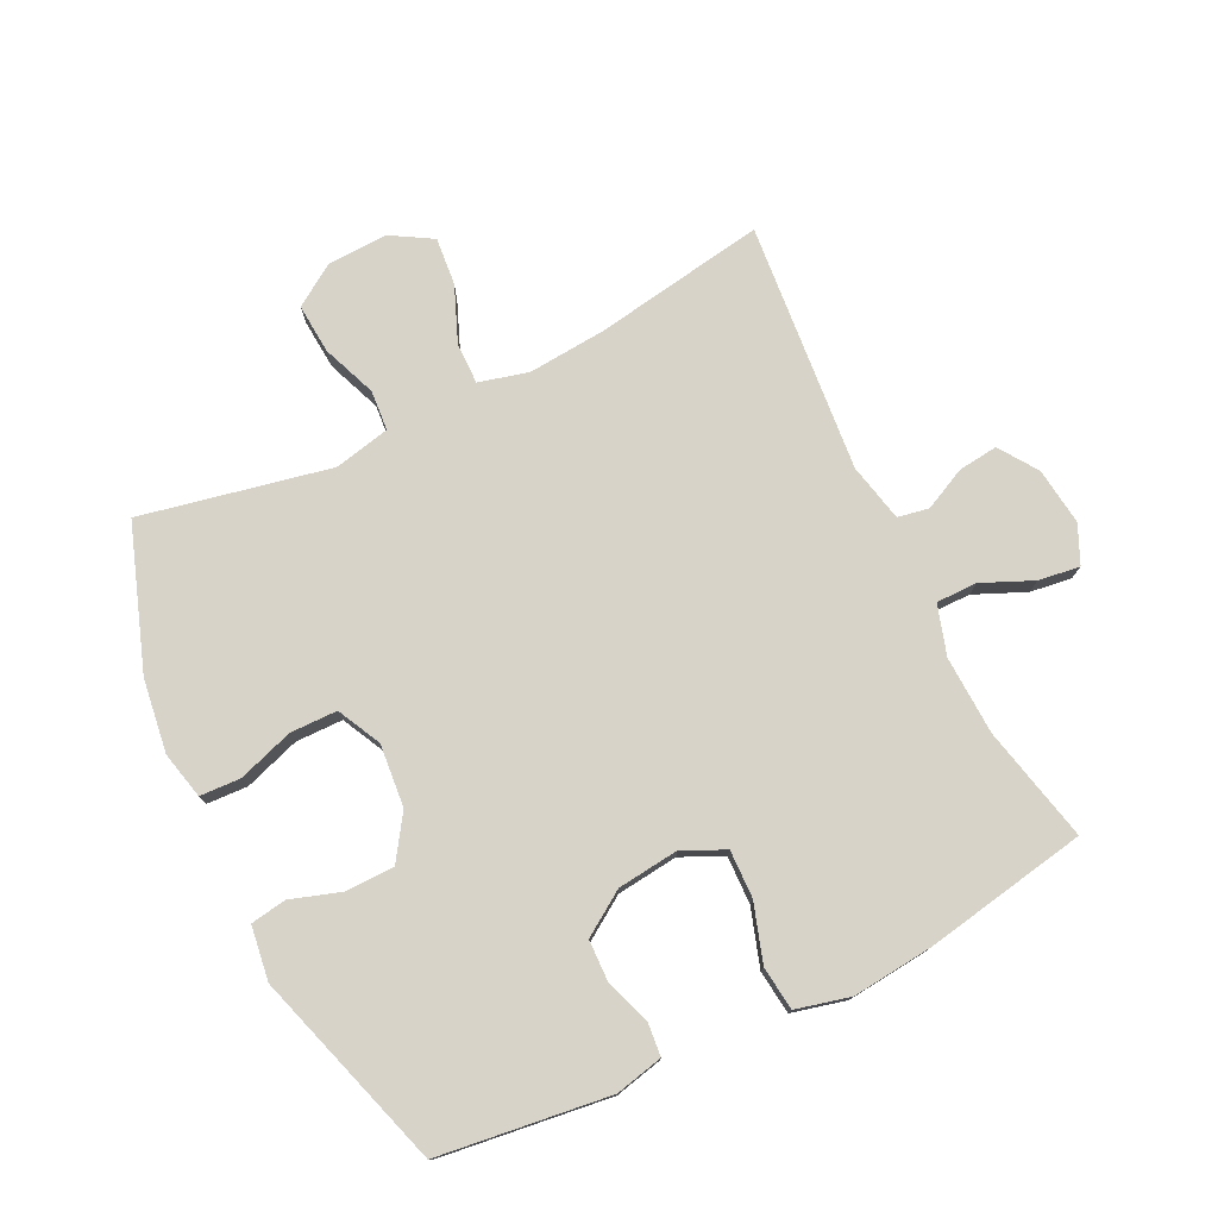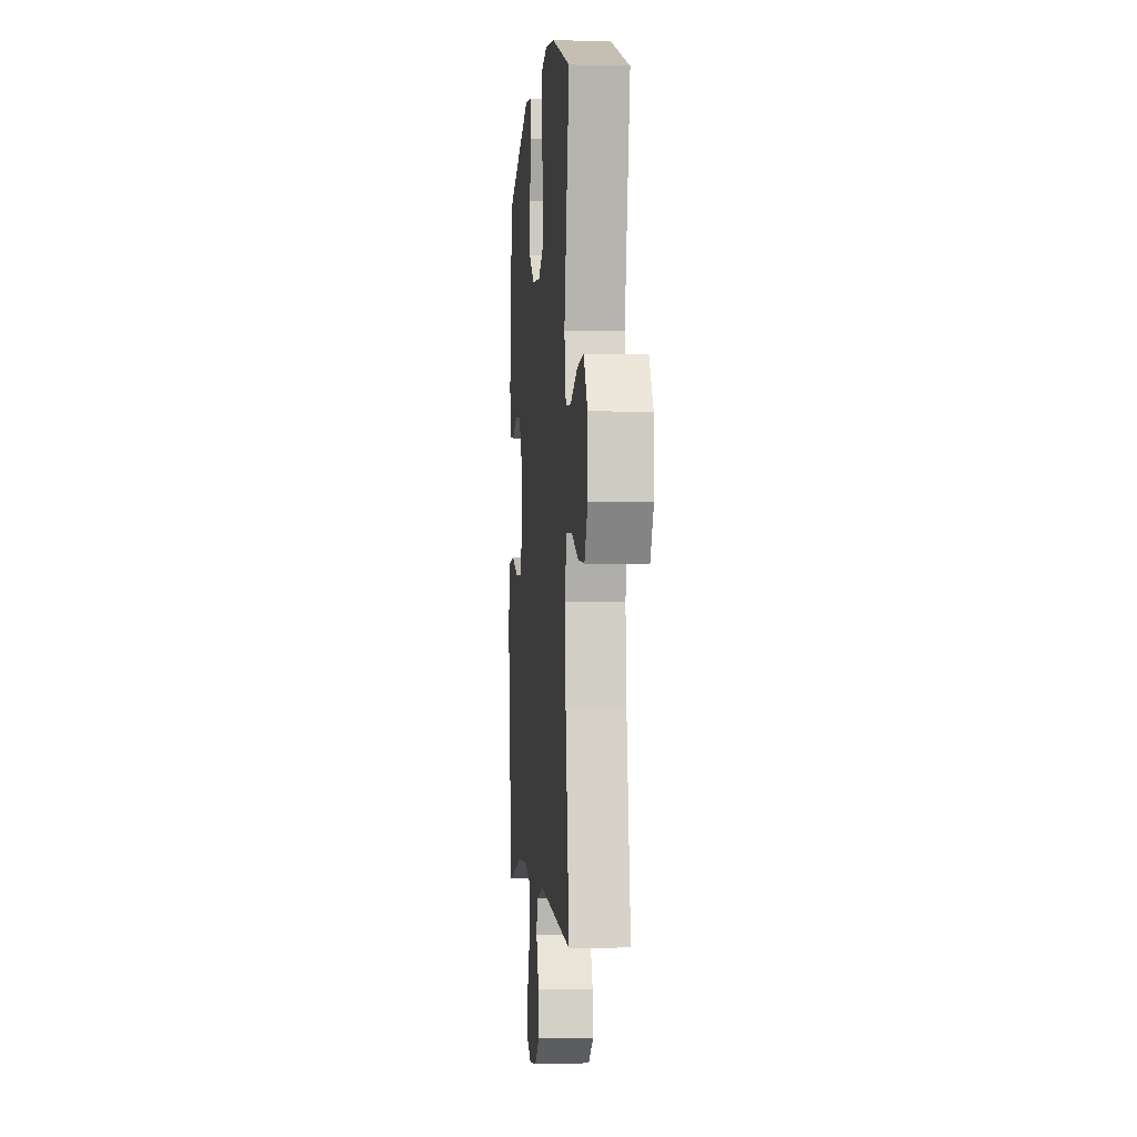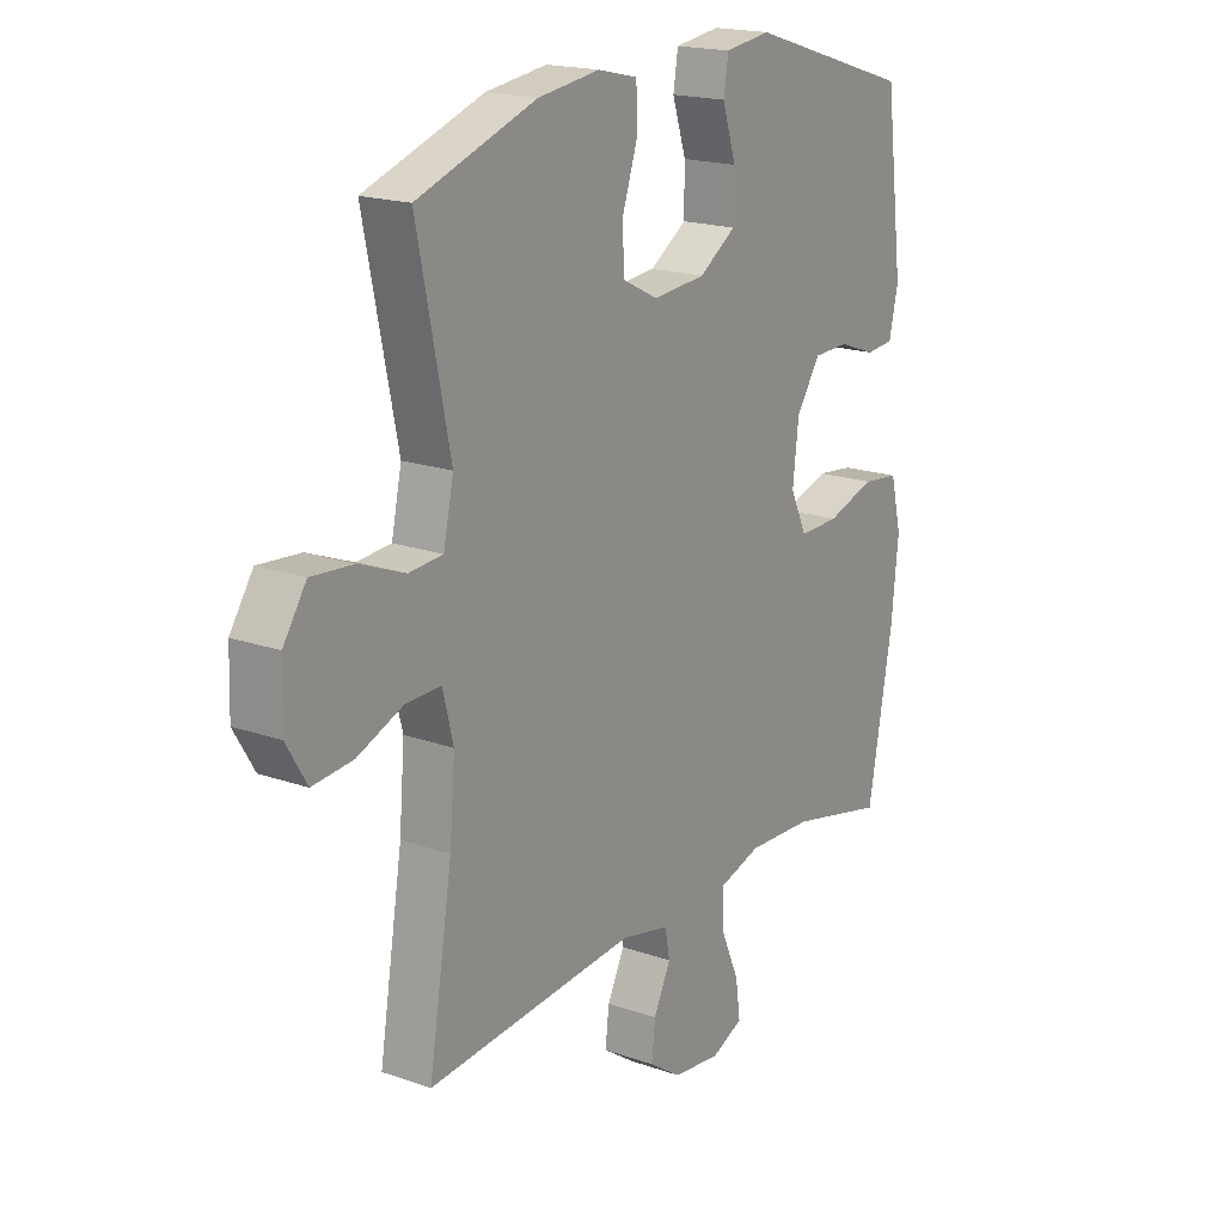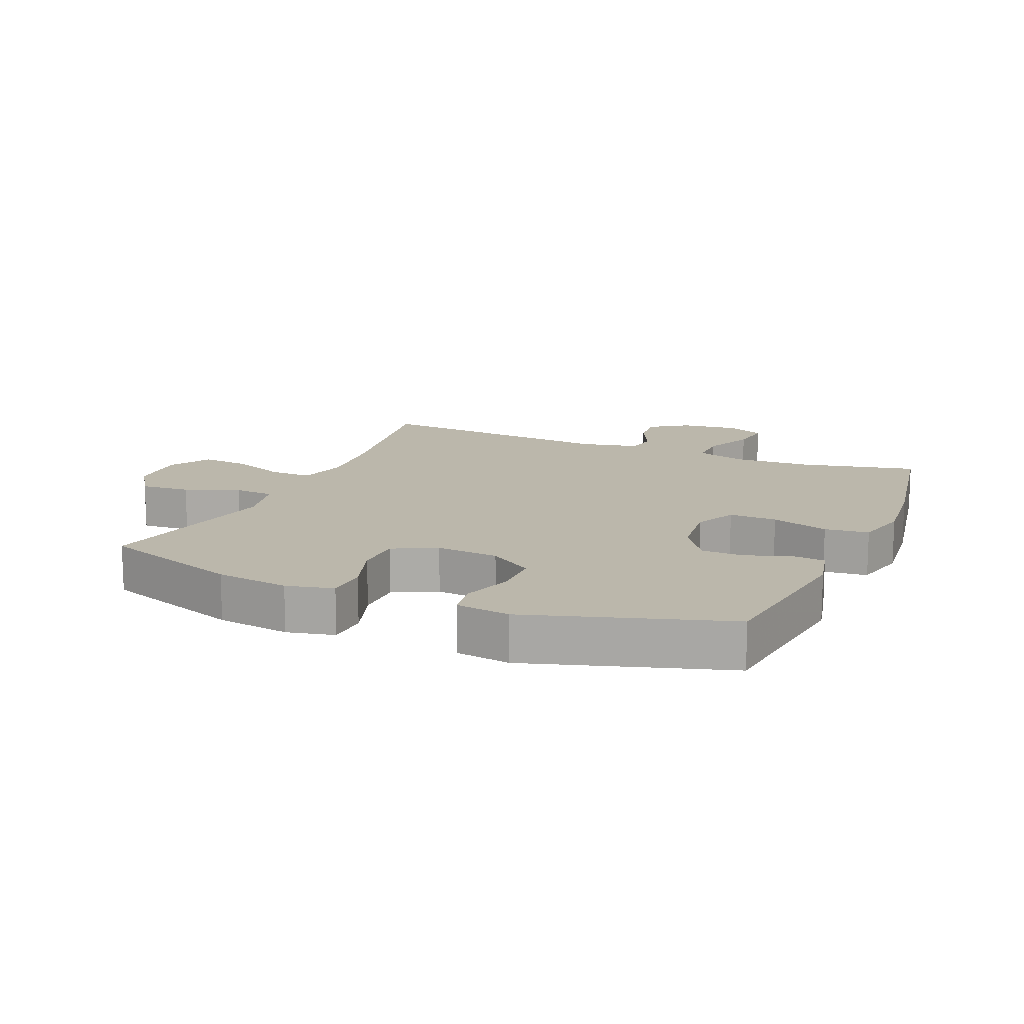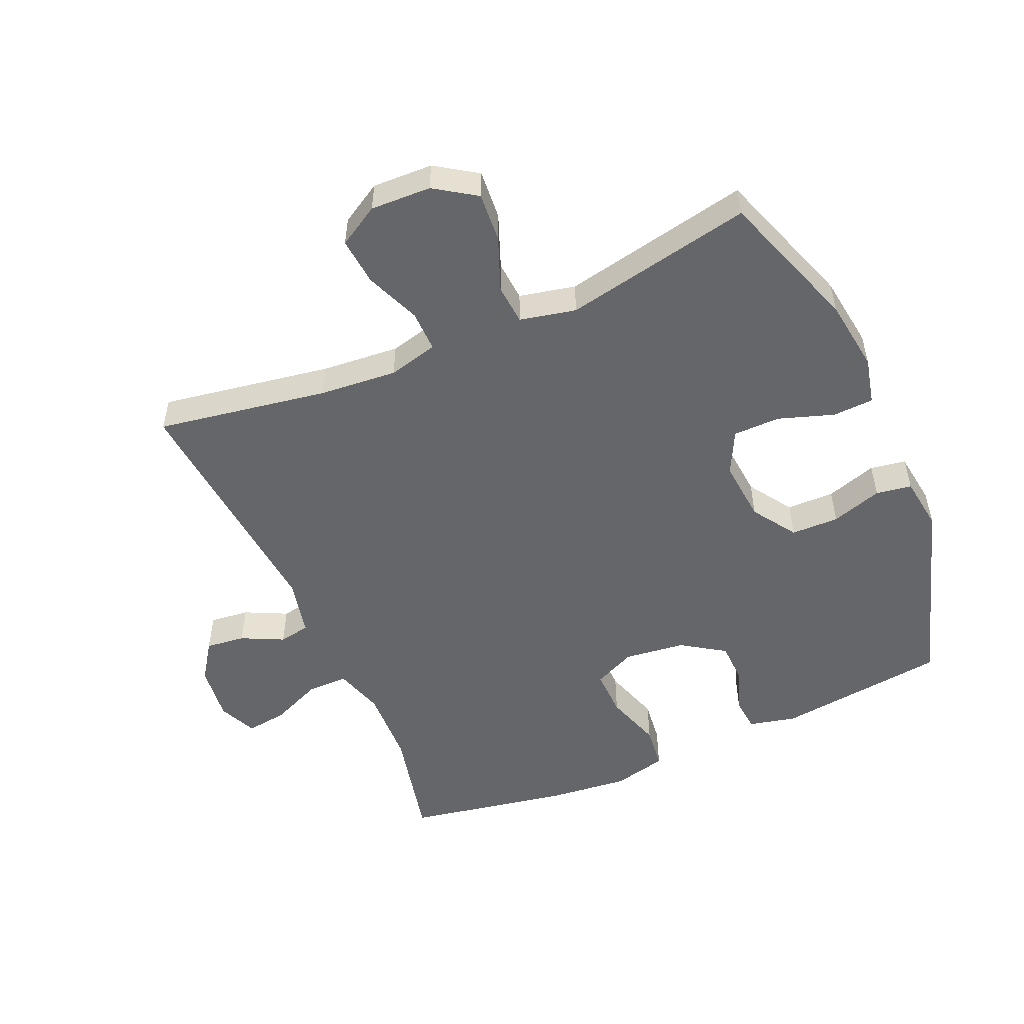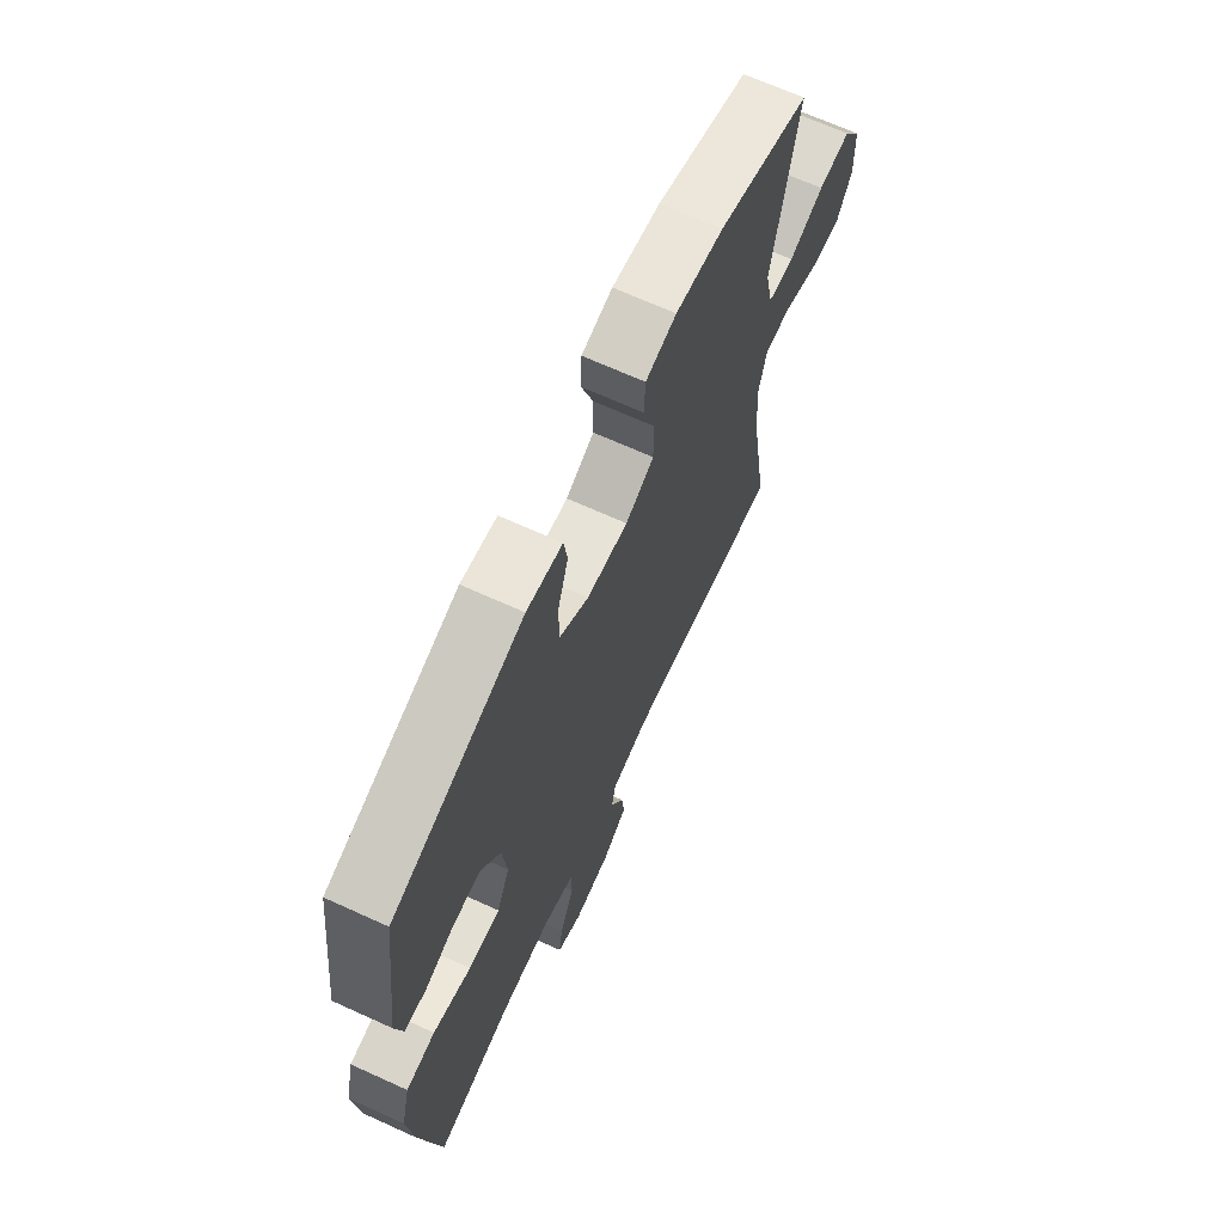
<metadata>
{"format":"obj","ext":"obj","renderer":"f3d","projection":"perspective","resolution":1024,"background":"white","views":[{"elev":76.8,"azim":63.9,"up":"+Y"},{"elev":-1.9,"azim":-94.9,"up":"+Z"},{"elev":18.5,"azim":-56.0,"up":"+Z"},{"elev":14.2,"azim":23.1,"up":"+Y"},{"elev":-51.9,"azim":-66.5,"up":"+Y"},{"elev":68.0,"azim":114.5,"up":"+Z"}]}
</metadata>
<code>
v 0.5 0.07 -0.5
v 0.319 0.07 -0.459
v 0.196 0.07 -0.454
v 0.118 0.07 -0.478
v 0.118 0.07 -0.542
v 0.153 0.07 -0.622
v 0.162 0.07 -0.687
v 0.102 0.07 -0.714
v 0.012 0.07 -0.703
v -0.048 0.07 -0.662
v -0.041 0.07 -0.6
v -0.009 0.07 -0.534
v -0.018 0.07 -0.485
v -0.109 0.07 -0.465
v -0.5 0.07 -0.5
v -0.456 0.07 -0.231
v -0.446 0.07 -0.109
v -0.466 0.07 -0.031
v -0.531 0.07 -0.032
v -0.617 0.07 -0.067
v -0.692 0.07 -0.074
v -0.73 0.07 -0.01
v -0.727 0.07 0.085
v -0.684 0.07 0.15
v -0.606 0.07 0.144
v -0.521 0.07 0.111
v -0.458 0.07 0.116
v -0.439 0.07 0.204
v -0.5 0.07 0.5
v -0.278 0.07 0.578
v -0.163 0.07 0.594
v -0.089 0.07 0.577
v -0.086 0.07 0.513
v -0.115 0.07 0.426
v -0.114 0.07 0.352
v -0.046 0.07 0.318
v 0.052 0.07 0.327
v 0.121 0.07 0.373
v 0.122 0.07 0.448
v 0.096 0.07 0.528
v 0.105 0.07 0.584
v 0.19 0.07 0.596
v 0.5 0.07 0.5
v 0.534 0.07 0.232
v 0.517 0.07 0.157
v 0.465 0.07 0.152
v 0.395 0.07 0.177
v 0.329 0.07 0.175
v 0.284 0.07 0.107
v 0.273 0.07 0.011
v 0.304 0.07 -0.055
v 0.379 0.07 -0.053
v 0.469 0.07 -0.024
v 0.538 0.07 -0.032
v 0.559 0.07 -0.117
v 0.546 0.07 -0.246
v 0.5 0 -0.5
v 0.319 0 -0.459
v 0.196 0 -0.454
v 0.118 0 -0.478
v 0.118 0 -0.542
v 0.153 0 -0.622
v 0.162 0 -0.687
v 0.102 0 -0.714
v 0.012 0 -0.703
v -0.048 0 -0.662
v -0.041 0 -0.6
v -0.009 0 -0.534
v -0.018 0 -0.485
v -0.109 0 -0.465
v -0.5 0 -0.5
v -0.456 0 -0.231
v -0.446 0 -0.109
v -0.466 0 -0.031
v -0.531 0 -0.032
v -0.617 0 -0.067
v -0.692 0 -0.074
v -0.73 0 -0.01
v -0.727 0 0.085
v -0.684 0 0.15
v -0.606 0 0.144
v -0.521 0 0.111
v -0.458 0 0.116
v -0.439 0 0.204
v -0.5 0 0.5
v -0.278 0 0.578
v -0.163 0 0.594
v -0.089 0 0.577
v -0.086 0 0.513
v -0.115 0 0.426
v -0.114 0 0.352
v -0.046 0 0.318
v 0.052 0 0.327
v 0.121 0 0.373
v 0.122 0 0.448
v 0.096 0 0.528
v 0.105 0 0.584
v 0.19 0 0.596
v 0.5 0 0.5
v 0.534 0 0.232
v 0.517 0 0.157
v 0.465 0 0.152
v 0.395 0 0.177
v 0.329 0 0.175
v 0.284 0 0.107
v 0.273 0 0.011
v 0.304 0 -0.055
v 0.379 0 -0.053
v 0.469 0 -0.024
v 0.538 0 -0.032
v 0.559 0 -0.117
v 0.546 0 -0.246
f 55 56 1 2
f 52 53 54 55
f 51 52 55 2
f 50 51 2 3
f 49 50 3 4
f 44 45 46 47
f 44 47 48
f 43 44 48
f 42 43 48 49
f 39 40 41 42
f 38 39 42 49
f 31 32 33 34
f 31 34 35
f 28 29 30 31
f 27 28 31 35
f 23 24 25 26
f 23 26 27
f 22 23 27
f 19 20 21 22
f 18 19 22 27
f 17 18 27 35
f 14 15 16
f 13 14 16 17
f 9 10 11 12
f 7 8 9 12
f 5 6 7 12
f 4 5 12 13
f 37 38 49 4
f 13 17 35 36
f 4 13 36 37
f 58 57 112 111
f 111 110 109 108
f 58 111 108 107
f 59 58 107 106
f 60 59 106 105
f 103 102 101 100
f 104 103 100
f 104 100 99
f 105 104 99 98
f 98 97 96 95
f 105 98 95 94
f 90 89 88 87
f 91 90 87
f 87 86 85 84
f 91 87 84 83
f 82 81 80 79
f 83 82 79
f 83 79 78
f 78 77 76 75
f 83 78 75 74
f 91 83 74 73
f 72 71 70
f 73 72 70 69
f 68 67 66 65
f 68 65 64 63
f 68 63 62 61
f 69 68 61 60
f 60 105 94 93
f 92 91 73 69
f 93 92 69 60
f 1 57 58 2
f 2 58 59 3
f 3 59 60 4
f 4 60 61 5
f 5 61 62 6
f 6 62 63 7
f 7 63 64 8
f 8 64 65 9
f 9 65 66 10
f 10 66 67 11
f 11 67 68 12
f 12 68 69 13
f 13 69 70 14
f 14 70 71 15
f 15 71 72 16
f 16 72 73 17
f 17 73 74 18
f 18 74 75 19
f 19 75 76 20
f 20 76 77 21
f 21 77 78 22
f 22 78 79 23
f 23 79 80 24
f 24 80 81 25
f 25 81 82 26
f 26 82 83 27
f 27 83 84 28
f 28 84 85 29
f 29 85 86 30
f 30 86 87 31
f 31 87 88 32
f 32 88 89 33
f 33 89 90 34
f 34 90 91 35
f 35 91 92 36
f 36 92 93 37
f 37 93 94 38
f 38 94 95 39
f 39 95 96 40
f 40 96 97 41
f 41 97 98 42
f 42 98 99 43
f 43 99 100 44
f 44 100 101 45
f 45 101 102 46
f 46 102 103 47
f 47 103 104 48
f 48 104 105 49
f 49 105 106 50
f 50 106 107 51
f 51 107 108 52
f 52 108 109 53
f 53 109 110 54
f 54 110 111 55
f 55 111 112 56
f 56 112 57 1

</code>
